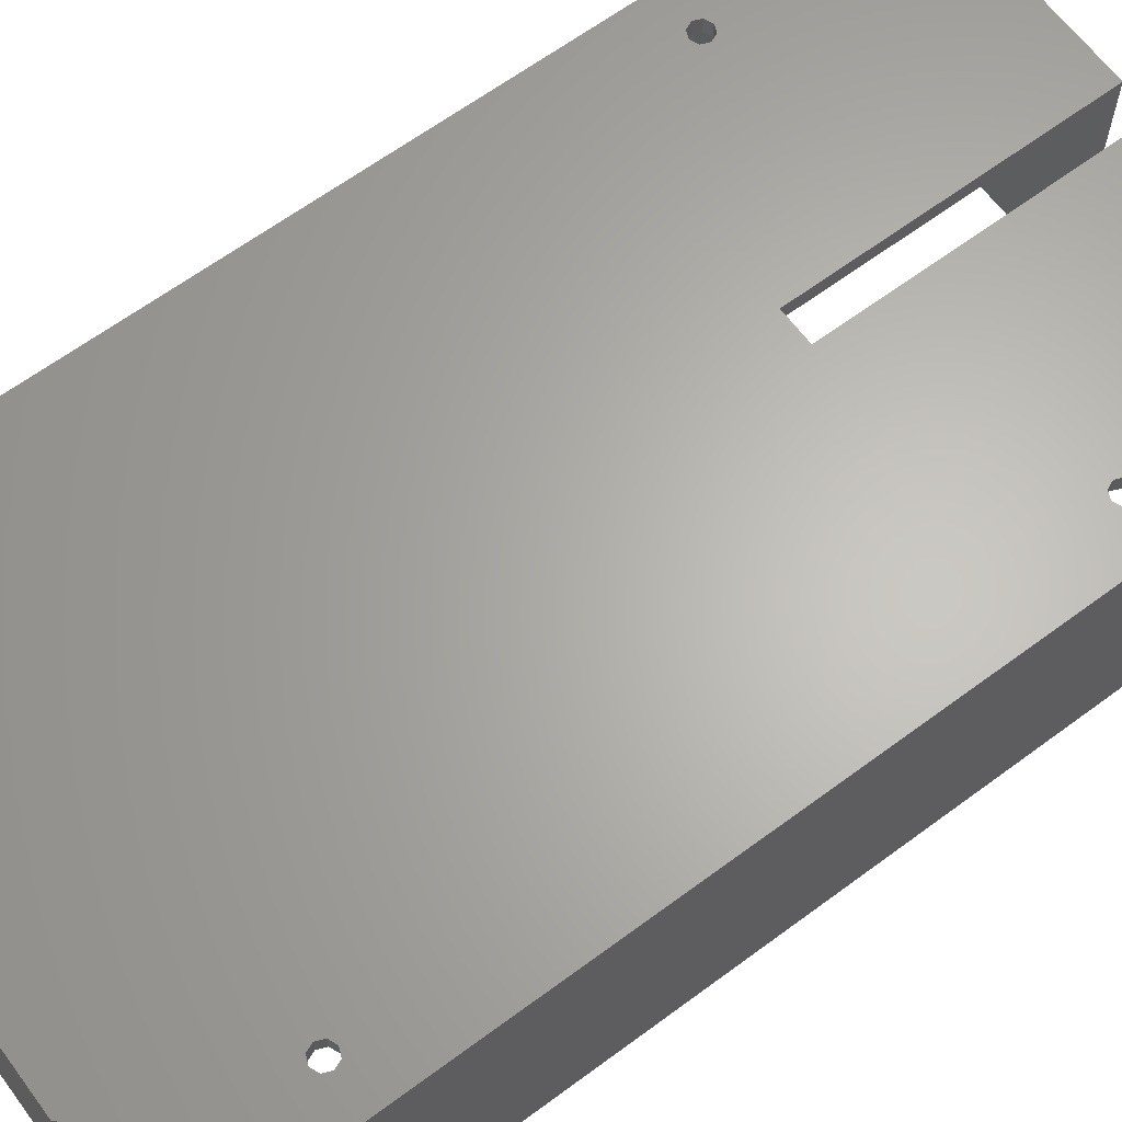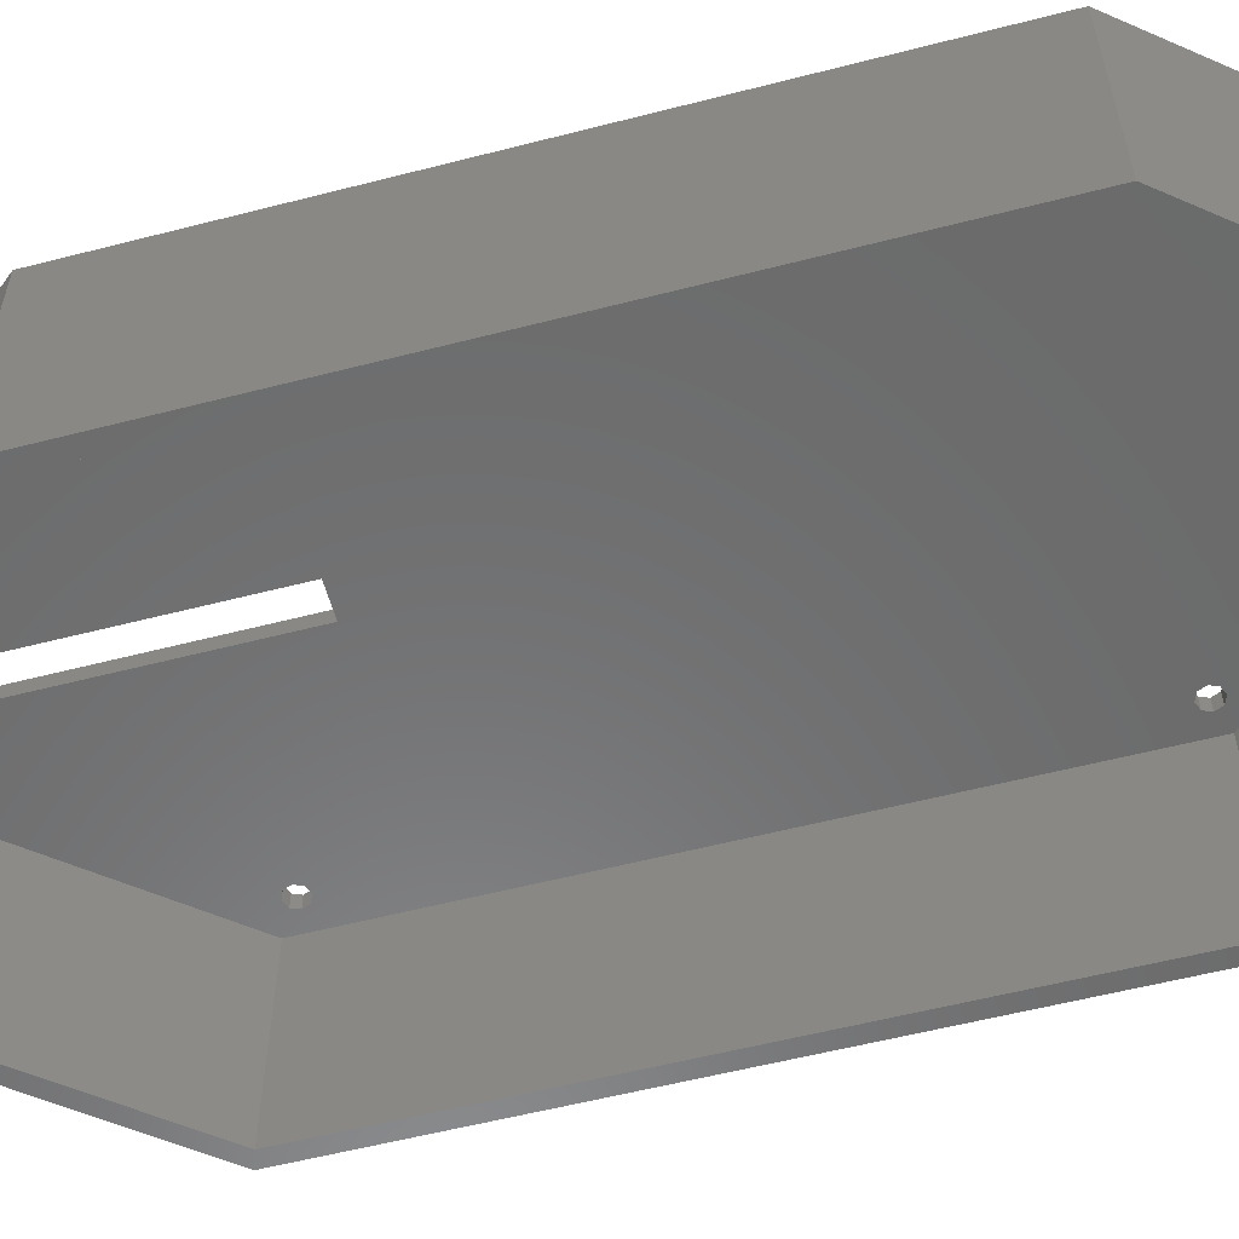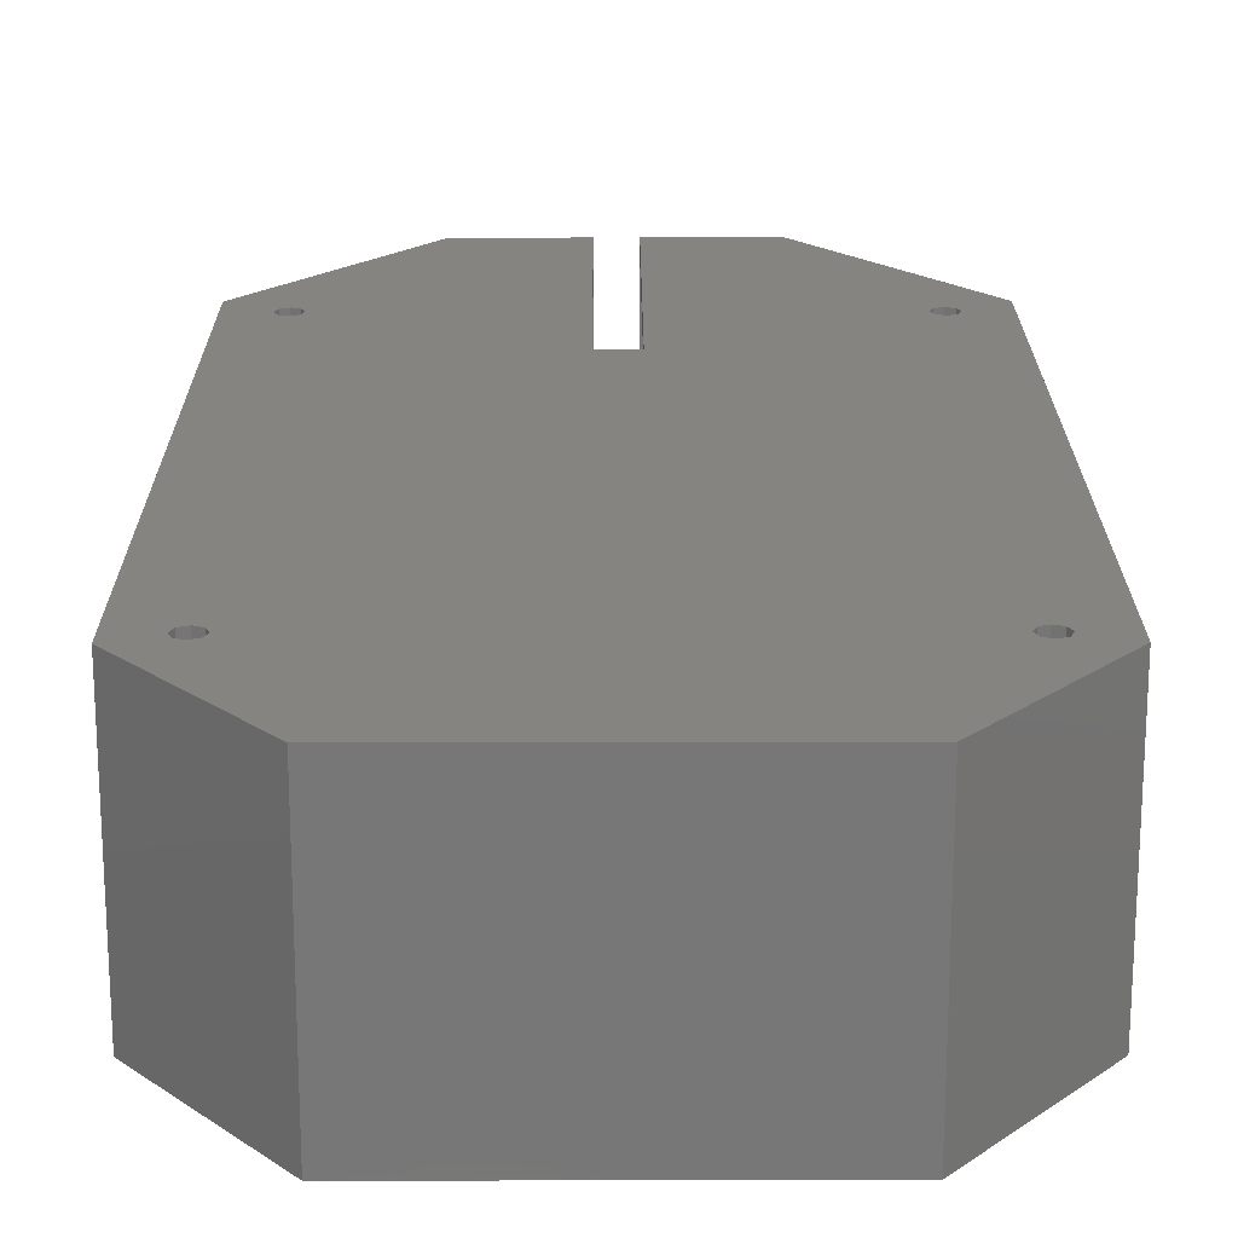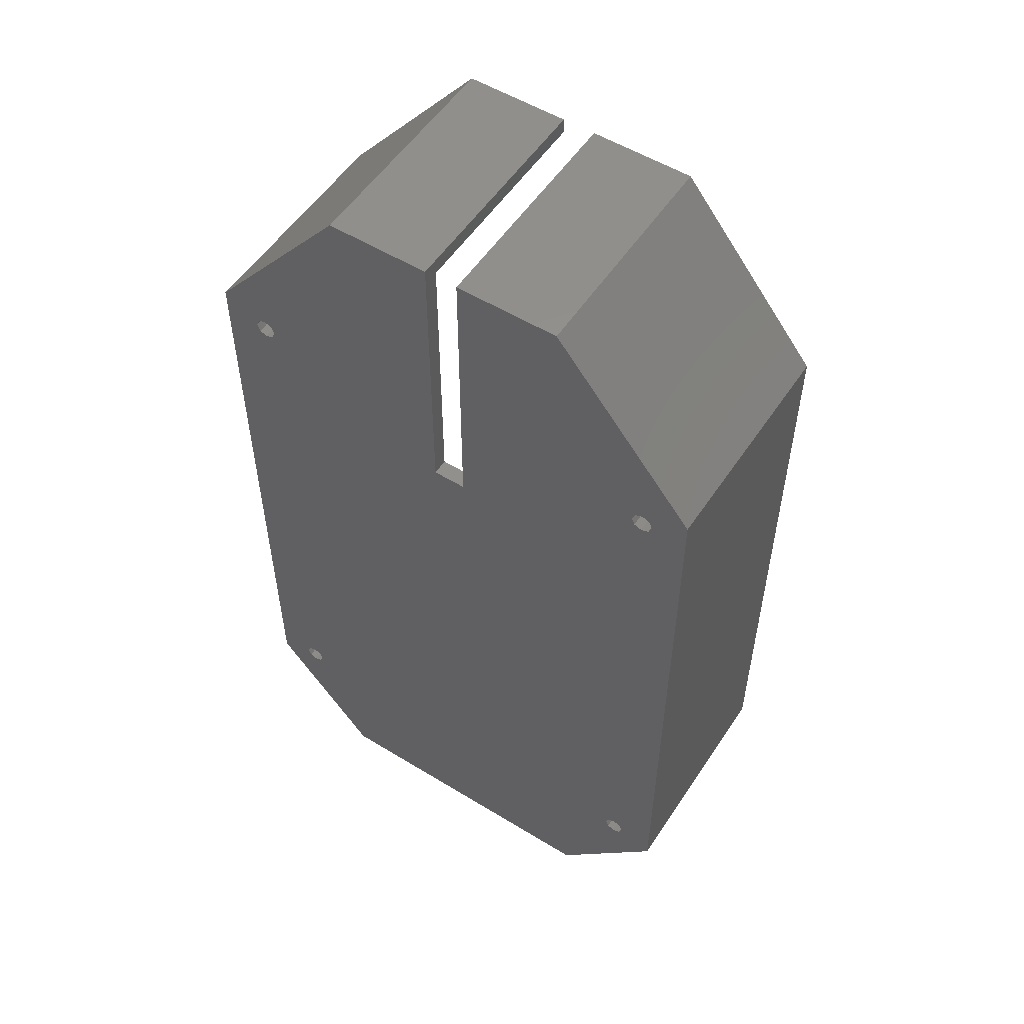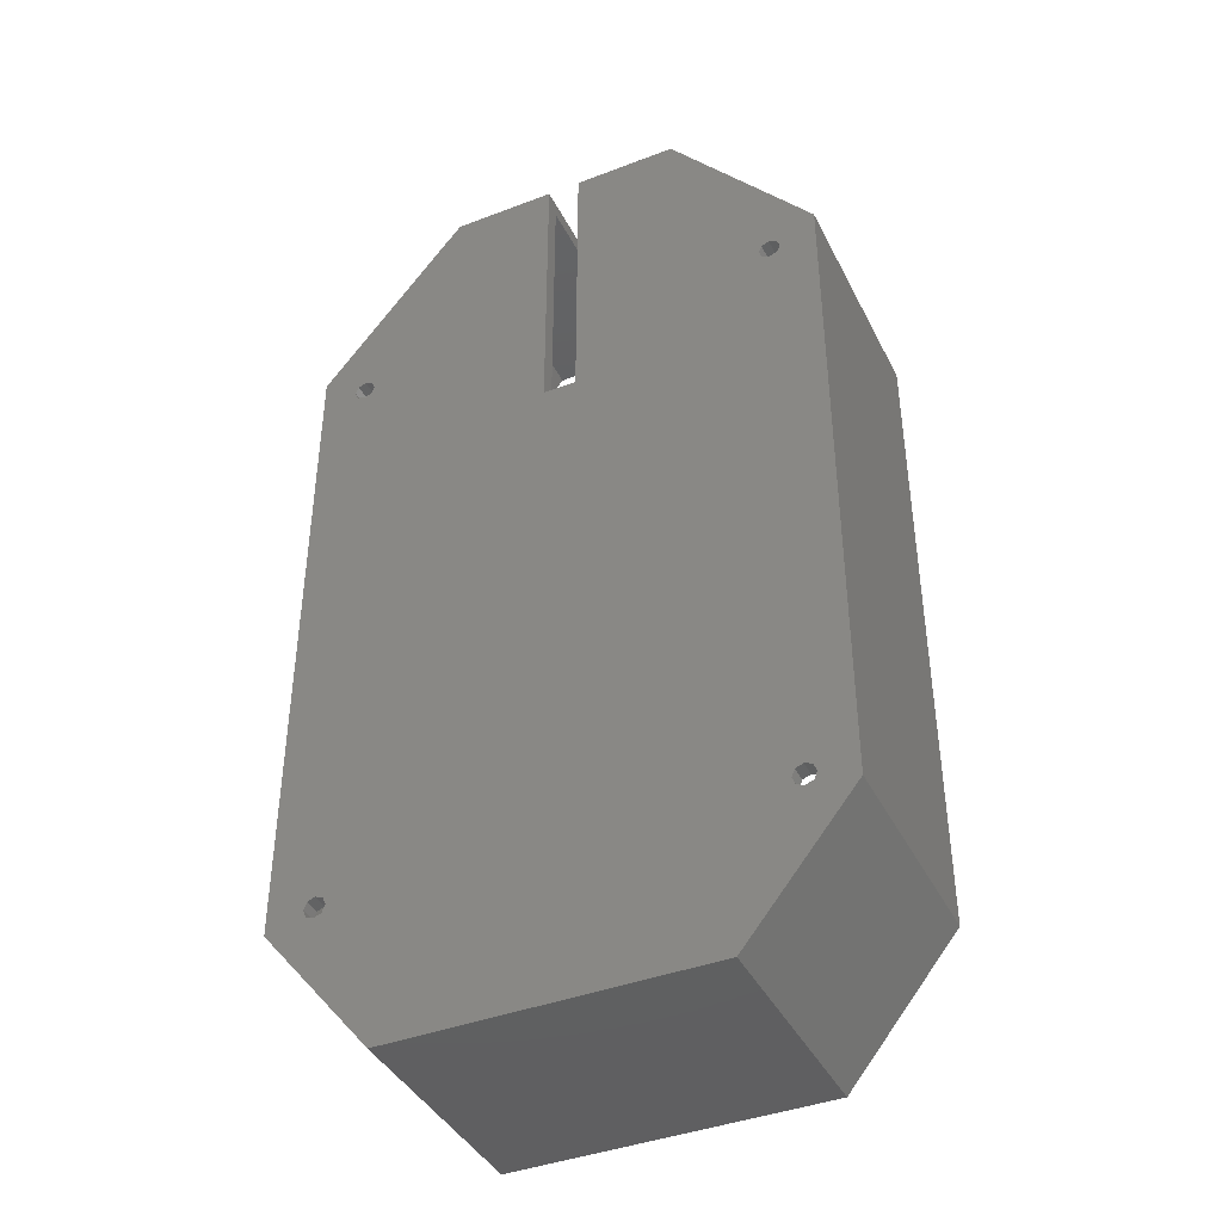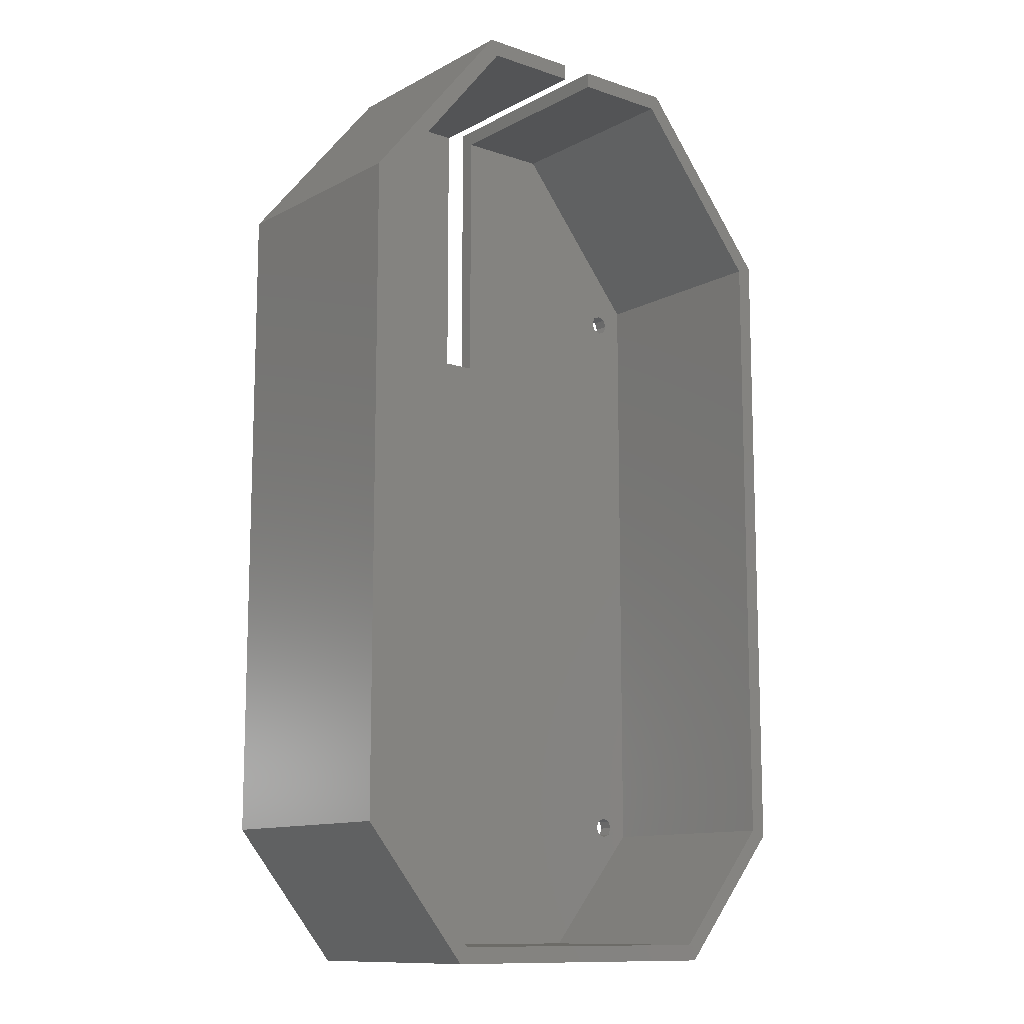
<metadata>
{"format":"stl","ext":"stl","renderer":"f3d","projection":"perspective","resolution":1024,"background":"white","views":[{"elev":64.4,"azim":53.3,"up":"+Z"},{"elev":-57.3,"azim":-75.0,"up":"+Z"},{"elev":20.0,"azim":-0.2,"up":"+Z"},{"elev":54.3,"azim":33.0,"up":"+Y"},{"elev":-40.8,"azim":25.0,"up":"+Y"},{"elev":-11.8,"azim":141.2,"up":"+Y"}]}
</metadata>
<code>
# stl→obj: 112 verts, 236 faces
v 72 158 43
v 88.86 121.6 43
v 90.28 122.1 43
v 91.69 6.271 43
v 90.28 118.1 43
v 90.28 6.856 43
v 99 125 43
v 91.69 121.6 43
v 92.28 120.1 43
v 99 1.929 43
v 27 158 43
v -1.563e-13 125 43
v 8.721 122.1 43
v 10.14 121.6 43
v 46.39 103 43
v 46.39 158 43
v -1.423e-13 1.929 43
v 20.33 -22.92 43
v 8.721 2.856 43
v 7.307 3.442 43
v 6.721 4.856 43
v 7.307 6.271 43
v 8.721 118.1 43
v 7.307 118.7 43
v 6.721 120.1 43
v 7.307 121.6 43
v 52.61 103 43
v 8.721 6.856 43
v 88.86 118.7 43
v 88.28 120.1 43
v 52.61 158 43
v 10.72 120.1 43
v 10.14 118.7 43
v 49.5 103 43
v 91.69 118.7 43
v 92.28 4.856 43
v 91.69 3.442 43
v 90.28 2.856 43
v 78.67 -22.92 43
v 88.86 6.271 43
v 10.14 6.271 43
v 88.28 4.856 43
v 10.72 4.856 43
v 88.86 3.442 43
v 10.14 3.442 43
v 90.28 122.1 40
v 88.86 121.6 40
v 70.58 155 40
v 90.28 6.856 40
v 90.28 118.1 40
v 91.69 6.271 40
v 96 123.9 40
v 96 3 40
v 92.28 120.1 40
v 91.69 121.6 40
v 77.25 -19.92 40
v 90.28 2.856 40
v 91.69 3.442 40
v 92.28 4.856 40
v 91.69 118.7 40
v 3 3 40
v 6.721 120.1 40
v 7.307 118.7 40
v 8.721 118.1 40
v 7.307 6.271 40
v 6.721 4.856 40
v 7.307 3.442 40
v 8.721 2.856 40
v 21.75 -19.92 40
v 28.42 155 40
v 46.39 155 40
v 46.39 103 40
v 10.14 121.6 40
v 8.721 122.1 40
v 3 123.9 40
v 10.14 3.442 40
v 88.86 3.442 40
v 49.5 -19.92 40
v 7.307 121.6 40
v 52.61 103 40
v 52.61 155 40
v 88.28 120.1 40
v 88.86 118.7 40
v 8.721 6.856 40
v 10.14 118.7 40
v 10.72 120.1 40
v 49.5 103 40
v 88.86 6.271 40
v 10.14 6.271 40
v 88.28 4.856 40
v 10.72 4.856 40
v 52.61 155 0
v 70.58 155 0
v 28.42 155 0
v 46.39 155 0
v 72 158 0
v 52.61 158 0
v 46.39 158 0
v 27 158 0
v -1.51e-13 125 0
v 99 125 0
v 99 1.929 0
v 96 3 0
v 96 123.9 0
v 78.67 -22.92 0
v 20.33 -22.92 0
v 21.75 -19.92 0
v 49.5 -19.92 0
v 77.25 -19.92 0
v 3 123.9 0
v 3 3 0
v -1.423e-13 1.929 0
f 1 2 3
f 4 5 6
f 7 1 3
f 7 3 8
f 7 8 9
f 7 9 10
f 11 12 13
f 11 13 14
f 11 14 15
f 11 15 16
f 17 18 19
f 17 19 20
f 17 20 21
f 17 21 22
f 17 22 23
f 17 23 24
f 17 24 25
f 12 17 25
f 12 25 26
f 12 26 13
f 27 28 6
f 27 6 5
f 27 5 29
f 27 29 30
f 27 30 2
f 27 2 1
f 27 1 31
f 15 14 32
f 15 32 33
f 15 33 23
f 28 27 34
f 28 34 15
f 28 15 23
f 28 23 22
f 10 9 35
f 10 35 5
f 10 5 4
f 10 4 36
f 10 36 37
f 10 37 38
f 10 38 39
f 6 28 40
f 40 28 41
f 40 41 42
f 42 41 43
f 42 43 44
f 44 43 45
f 44 45 38
f 38 45 19
f 38 19 39
f 39 19 18
f 46 47 48
f 49 50 51
f 52 53 54
f 52 54 55
f 52 55 46
f 52 46 48
f 53 56 57
f 53 57 58
f 53 58 59
f 53 59 51
f 53 51 50
f 53 50 60
f 53 60 54
f 61 62 63
f 61 63 64
f 61 64 65
f 61 65 66
f 61 66 67
f 61 67 68
f 61 68 69
f 70 71 72
f 70 72 73
f 70 73 74
f 70 74 75
f 68 76 77
f 68 77 57
f 68 57 56
f 68 56 78
f 68 78 69
f 75 74 79
f 75 79 62
f 75 62 61
f 80 81 48
f 80 48 47
f 80 47 82
f 80 82 83
f 80 83 50
f 80 50 49
f 80 49 84
f 72 64 85
f 72 85 86
f 72 86 73
f 84 65 64
f 84 64 72
f 84 72 87
f 84 87 80
f 88 84 49
f 84 88 89
f 89 88 90
f 89 90 91
f 91 90 77
f 91 77 76
f 64 33 85
f 85 33 32
f 85 32 86
f 33 64 23
f 23 64 63
f 23 63 24
f 24 63 62
f 24 62 25
f 74 26 79
f 79 26 25
f 79 25 62
f 26 74 13
f 13 74 73
f 13 73 14
f 14 73 86
f 14 86 32
f 46 2 47
f 47 2 30
f 47 30 82
f 2 46 3
f 3 46 55
f 3 55 8
f 8 55 54
f 8 54 9
f 50 35 60
f 60 35 9
f 60 9 54
f 35 50 5
f 5 50 83
f 5 83 29
f 29 83 82
f 29 82 30
f 68 45 76
f 76 45 43
f 76 43 91
f 45 68 19
f 19 68 67
f 19 67 20
f 20 67 66
f 20 66 21
f 84 22 65
f 65 22 21
f 65 21 66
f 22 84 28
f 28 84 89
f 28 89 41
f 41 89 91
f 41 91 43
f 49 40 88
f 88 40 42
f 88 42 90
f 40 49 6
f 6 49 51
f 6 51 4
f 4 51 59
f 4 59 36
f 57 37 58
f 58 37 36
f 58 36 59
f 37 57 38
f 38 57 77
f 38 77 44
f 44 77 90
f 44 90 42
f 81 92 48
f 48 92 93
f 70 94 71
f 71 94 95
f 96 97 1
f 1 97 31
f 98 99 16
f 16 99 11
f 98 94 99
f 94 100 99
f 95 94 98
f 101 102 103
f 101 103 104
f 101 104 93
f 101 93 96
f 105 106 107
f 105 107 108
f 105 108 109
f 105 109 103
f 105 103 102
f 92 97 93
f 93 97 96
f 94 110 100
f 100 110 111
f 100 111 112
f 112 111 107
f 112 107 106
f 15 72 16
f 16 72 71
f 16 71 98
f 98 71 95
f 15 34 72
f 72 34 87
f 34 27 87
f 87 27 80
f 27 31 80
f 80 31 81
f 31 97 81
f 81 97 92
f 7 10 101
f 101 10 102
f 102 10 105
f 105 10 39
f 96 1 101
f 101 1 7
f 105 39 106
f 106 39 18
f 99 100 11
f 11 100 12
f 12 100 17
f 17 100 112
f 112 106 17
f 17 106 18
f 70 75 94
f 94 75 110
f 75 61 110
f 110 61 111
f 111 61 107
f 107 61 69
f 69 78 107
f 107 78 108
f 78 56 108
f 108 56 109
f 103 109 53
f 53 109 56
f 52 104 53
f 53 104 103
f 48 93 52
f 52 93 104

</code>
